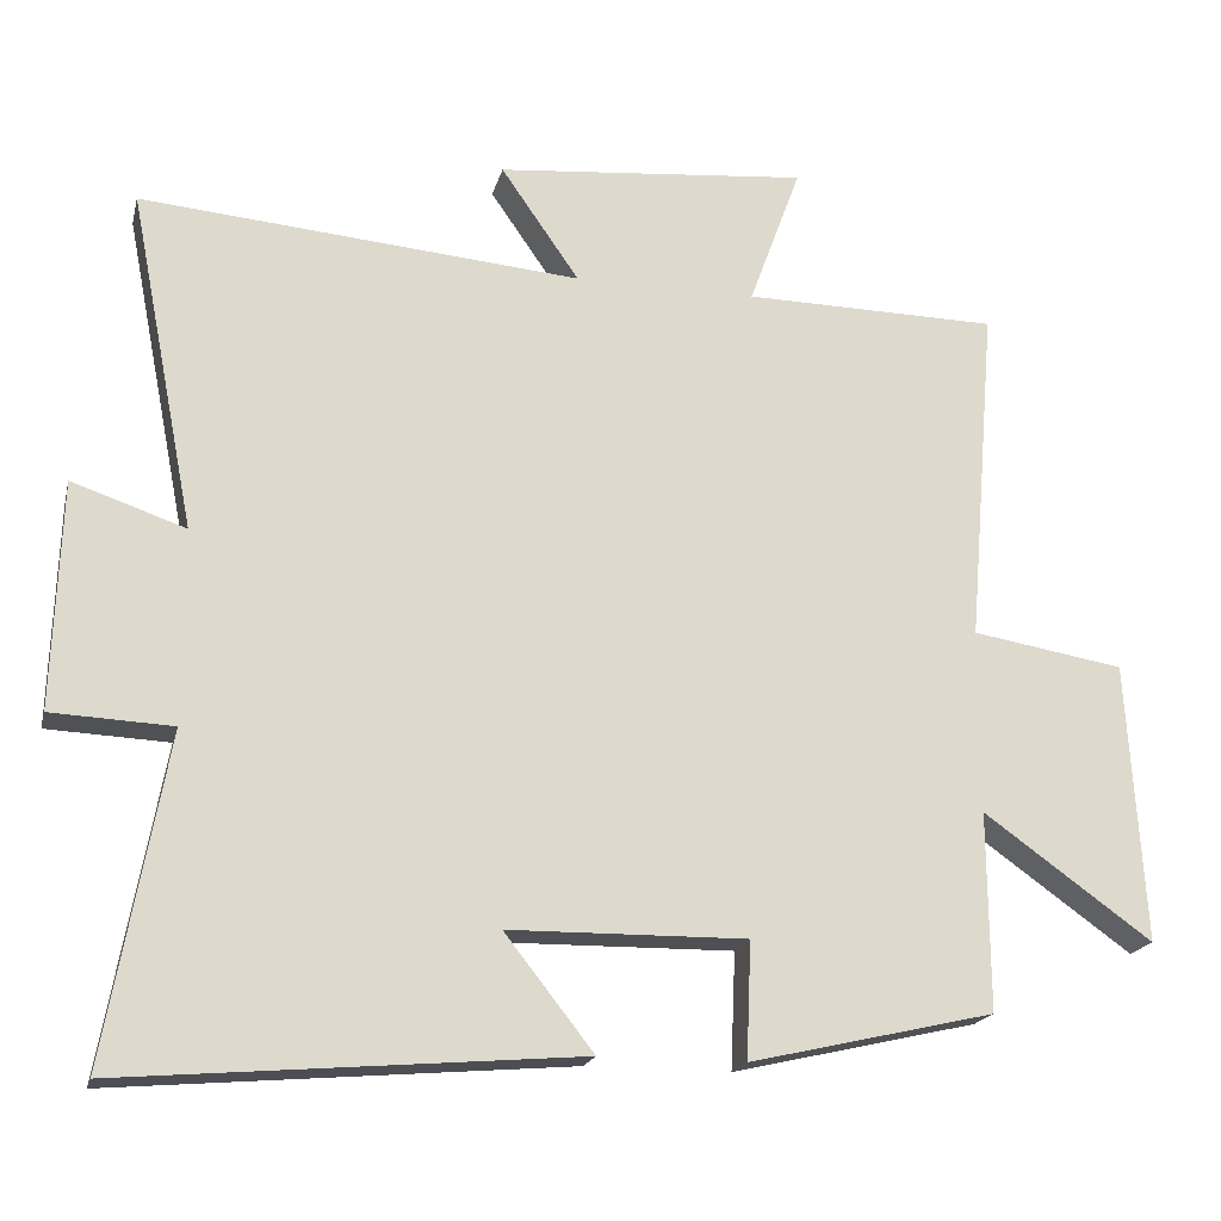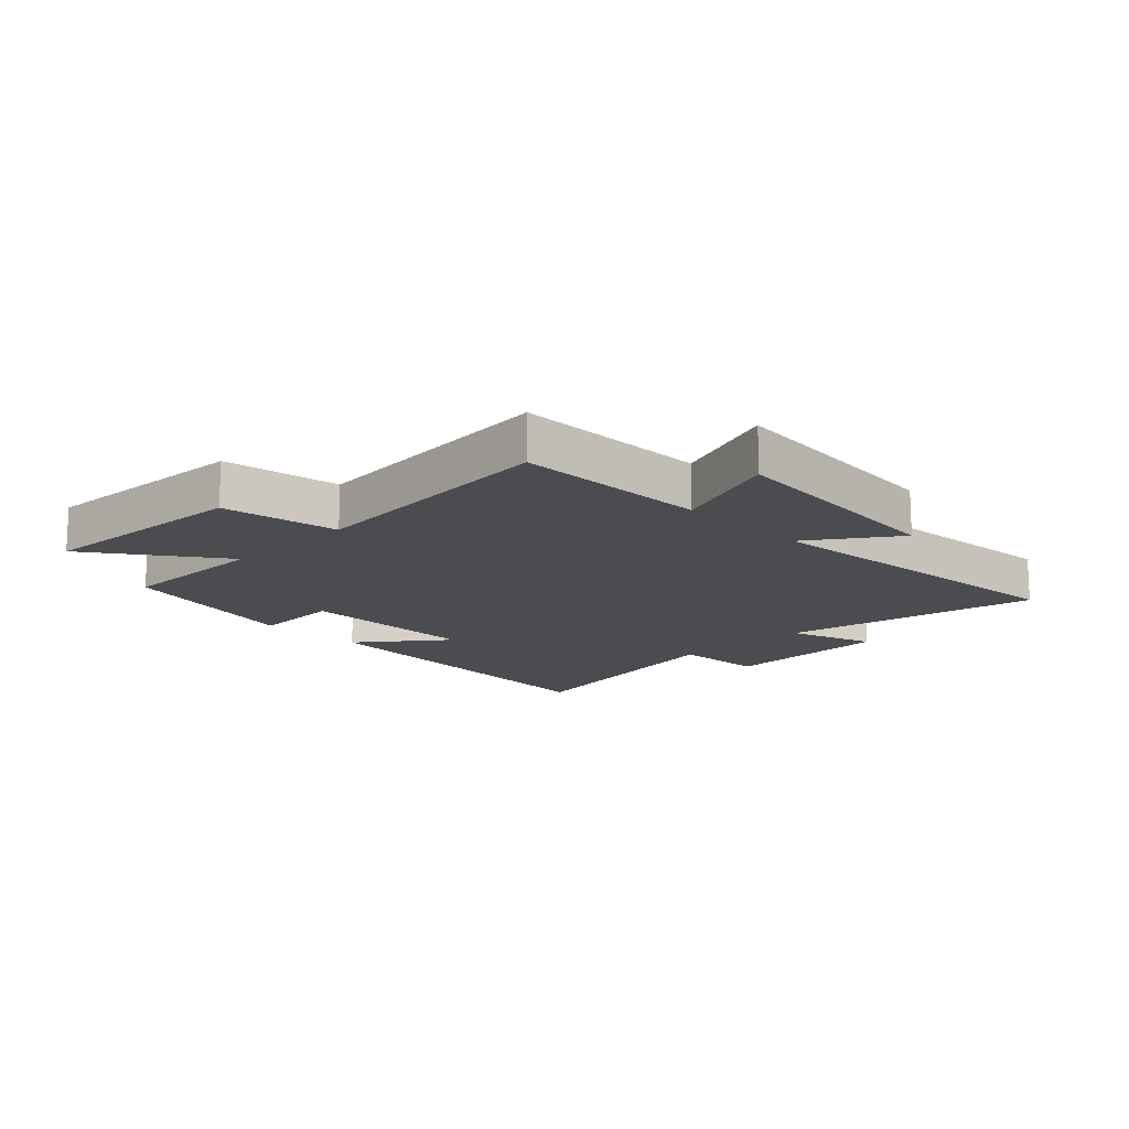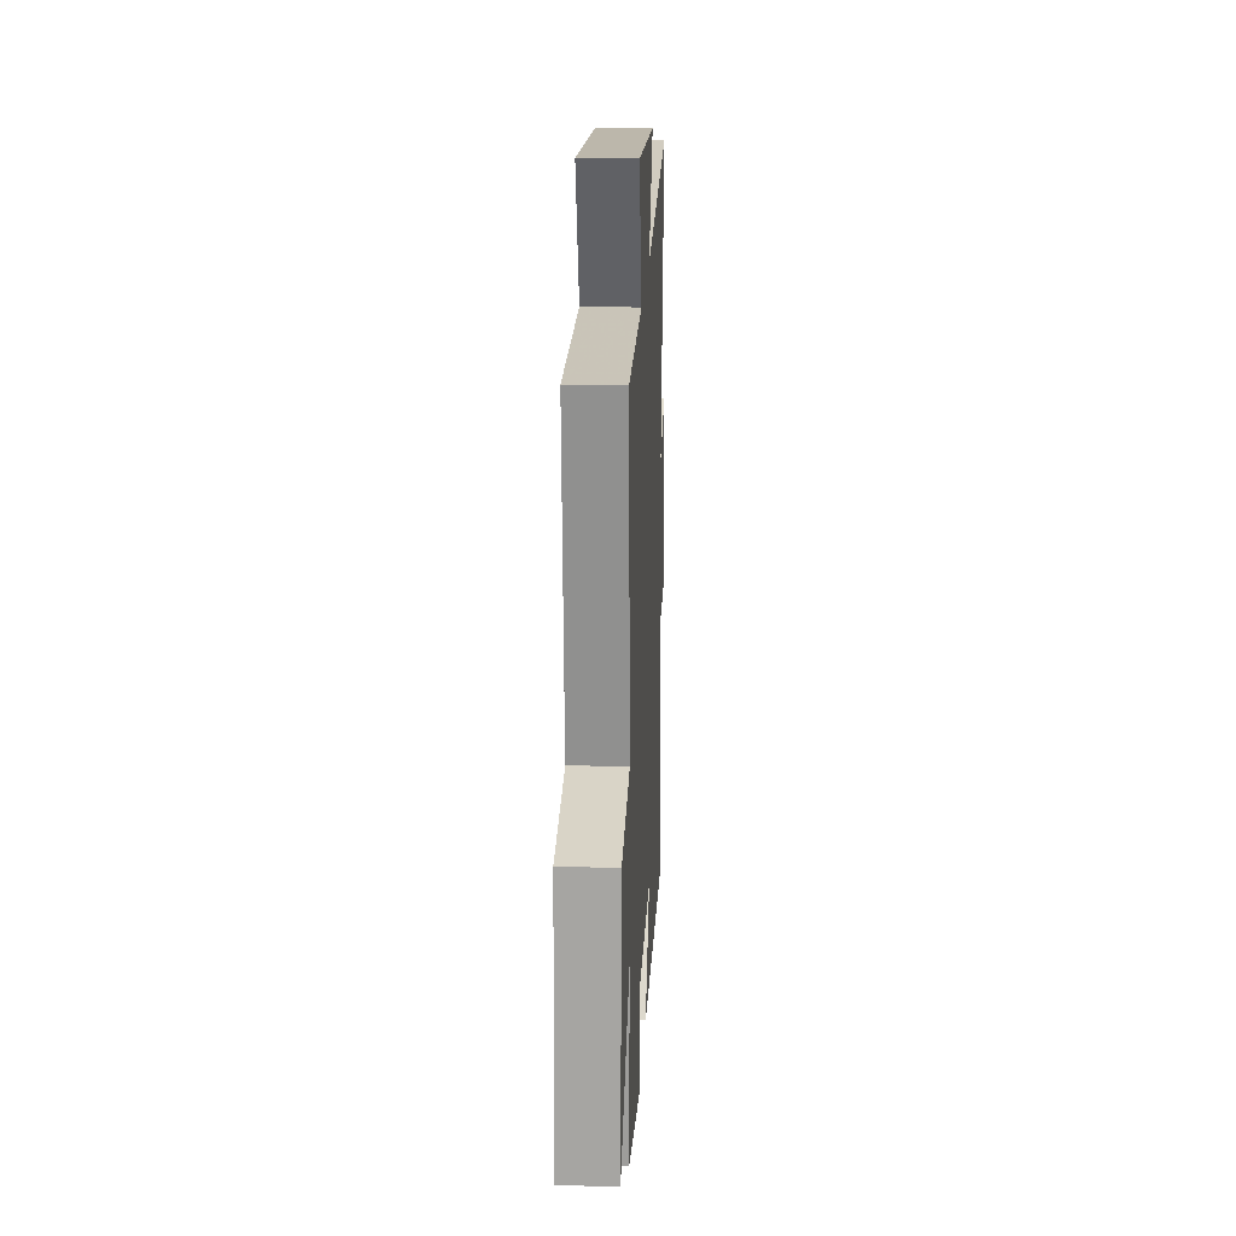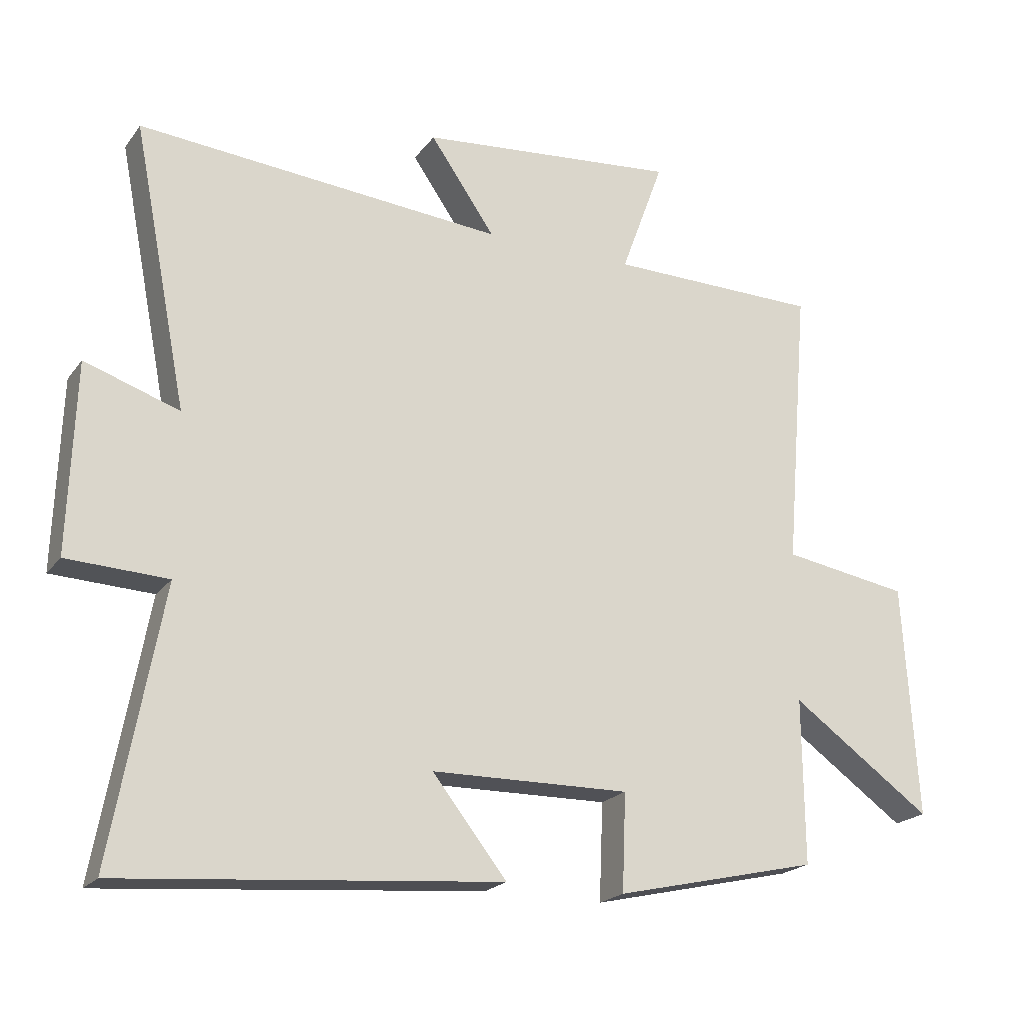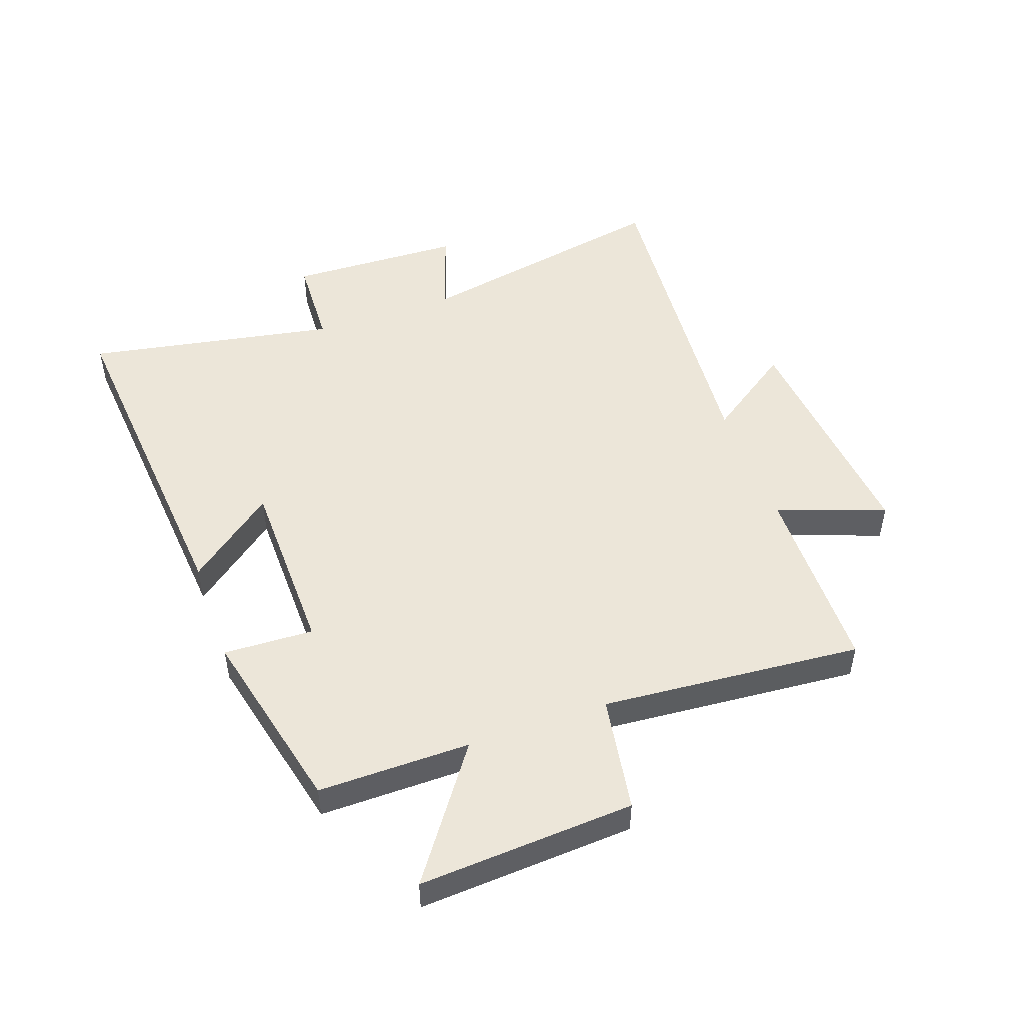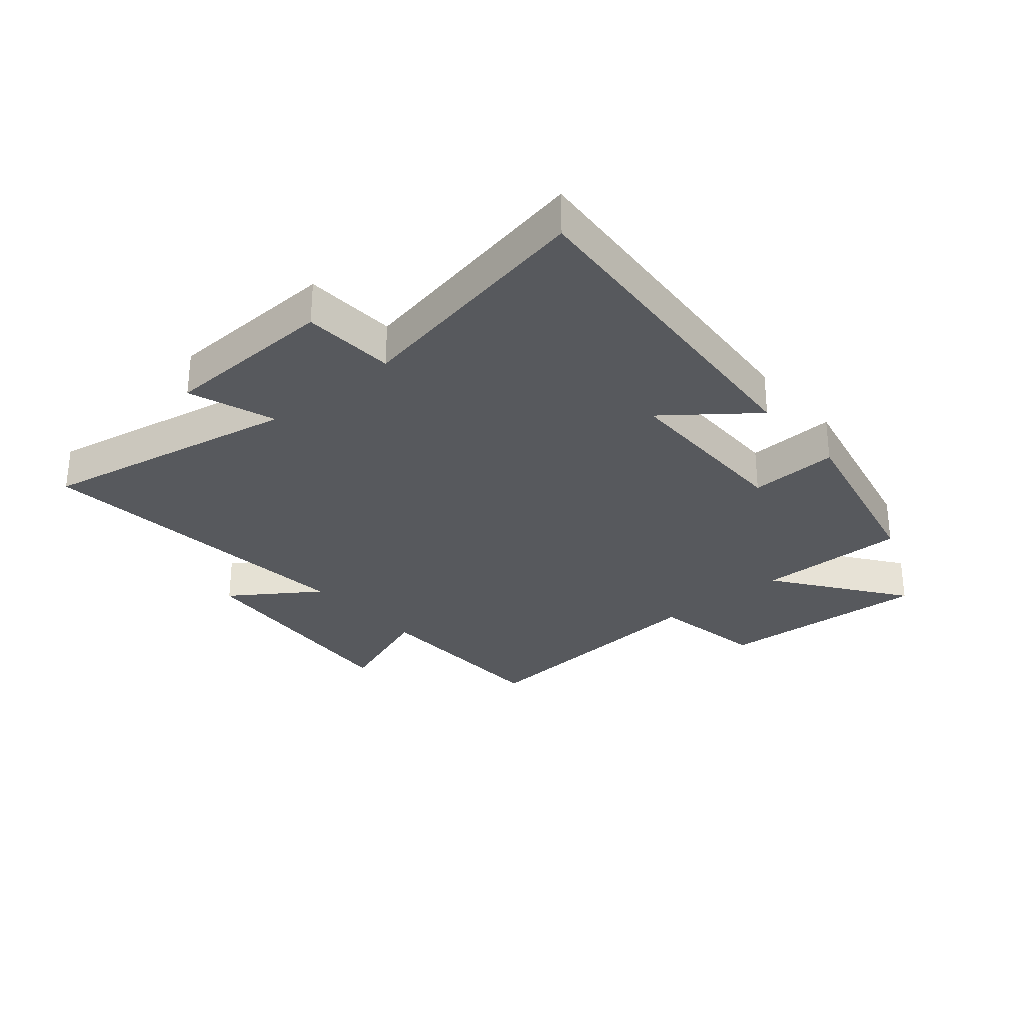
<metadata>
{"format":"obj","ext":"obj","renderer":"f3d","projection":"perspective","resolution":1024,"background":"white","views":[{"elev":-18.9,"azim":166.7,"up":"+Z"},{"elev":-14.9,"azim":-45.3,"up":"+Y"},{"elev":19.4,"azim":-87.3,"up":"+Z"},{"elev":-20.7,"azim":154.0,"up":"+Z"},{"elev":49.4,"azim":-109.6,"up":"+Y"},{"elev":-29.4,"azim":130.7,"up":"+Y"}]}
</metadata>
<code>
v -0.502 0.07 -0.428
v -0.5 0.07 -0.175
v -0.716 0.07 -0.329
v -0.694 0.07 0.029
v -0.5 0.07 0.061
v -0.536 0.07 0.495
v -0.211 0.07 0.5
v -0.277 0.07 0.68
v 0.121 0.07 0.644
v 0.021 0.07 0.5
v 0.584 0.07 0.548
v 0.5 0.07 0.116
v 0.645 0.07 0.165
v 0.655 0.07 -0.125
v 0.5 0.07 -0.132
v 0.577 0.07 -0.549
v -0.005 0.07 -0.5
v 0.109 0.07 -0.355
v -0.195 0.07 -0.351
v -0.189 0.07 -0.5
v -0.502 0 -0.428
v -0.5 0 -0.175
v -0.716 0 -0.329
v -0.694 0 0.029
v -0.5 0 0.061
v -0.536 0 0.495
v -0.211 0 0.5
v -0.277 0 0.68
v 0.121 0 0.644
v 0.021 0 0.5
v 0.584 0 0.548
v 0.5 0 0.116
v 0.645 0 0.165
v 0.655 0 -0.125
v 0.5 0 -0.132
v 0.577 0 -0.549
v -0.005 0 -0.5
v 0.109 0 -0.355
v -0.195 0 -0.351
v -0.189 0 -0.5
f 19 20 1 2
f 18 19 2
f 15 16 17 18
f 15 18 2
f 12 13 14 15
f 12 15 2
f 10 11 12 2
f 7 8 9 10
f 5 6 7 10
f 5 10 2 3
f 3 4 5
f 22 21 40 39
f 22 39 38
f 38 37 36 35
f 22 38 35
f 35 34 33 32
f 22 35 32
f 22 32 31 30
f 30 29 28 27
f 30 27 26 25
f 23 22 30 25
f 25 24 23
f 1 21 22 2
f 2 22 23 3
f 3 23 24 4
f 4 24 25 5
f 5 25 26 6
f 6 26 27 7
f 7 27 28 8
f 8 28 29 9
f 9 29 30 10
f 10 30 31 11
f 11 31 32 12
f 12 32 33 13
f 13 33 34 14
f 14 34 35 15
f 15 35 36 16
f 16 36 37 17
f 17 37 38 18
f 18 38 39 19
f 19 39 40 20
f 20 40 21 1

</code>
